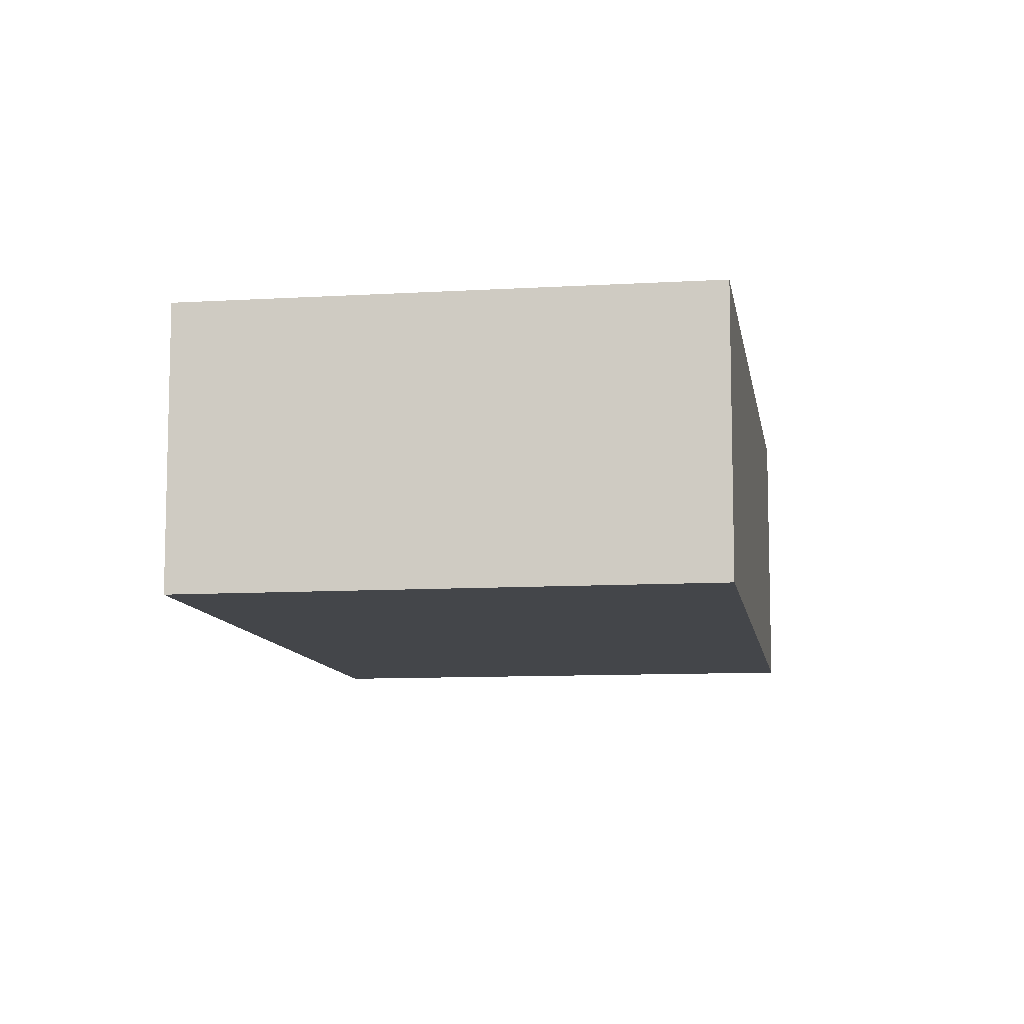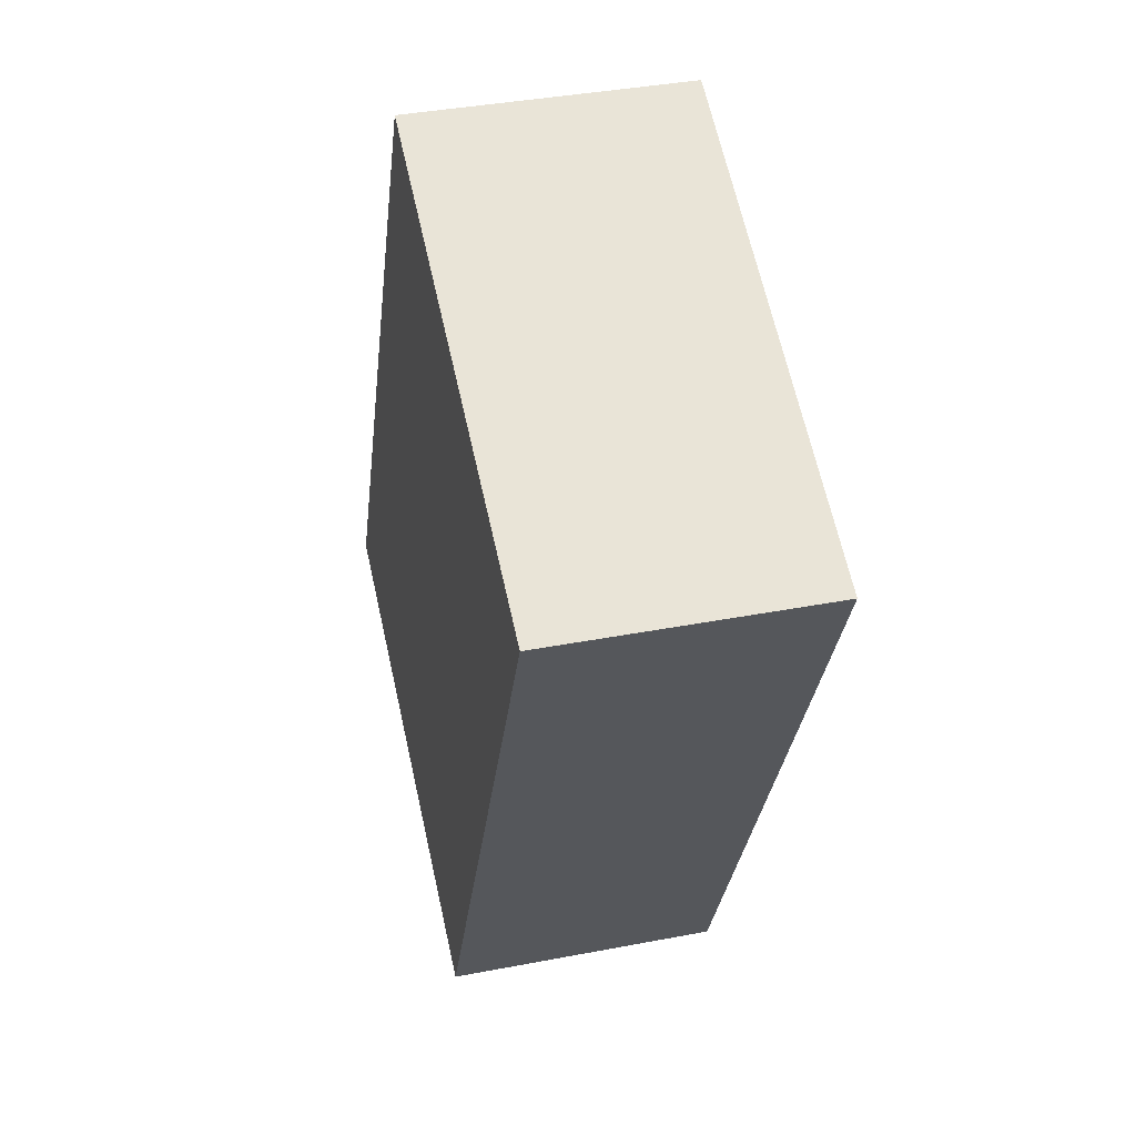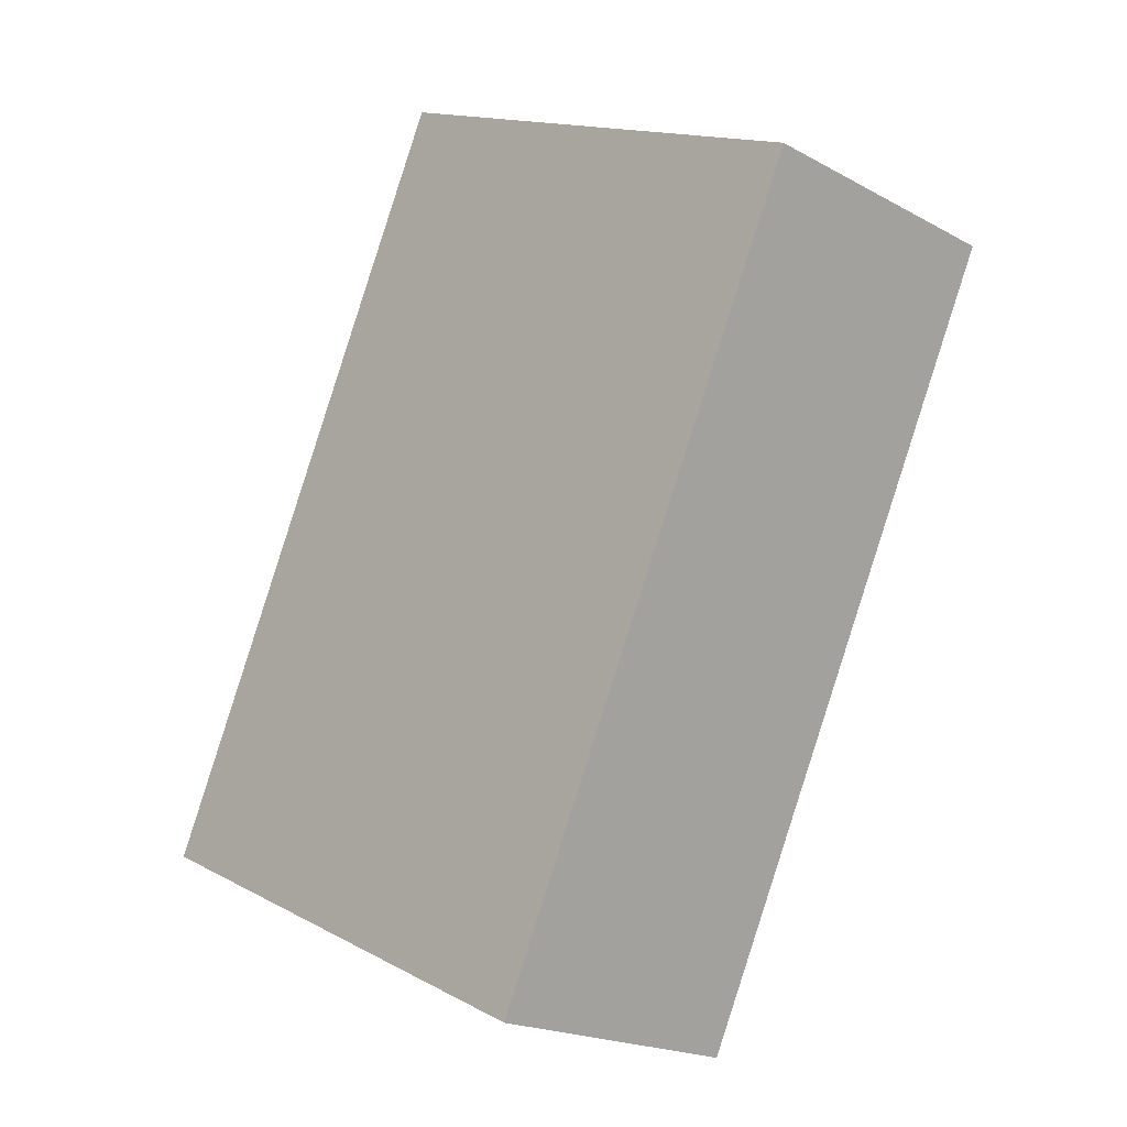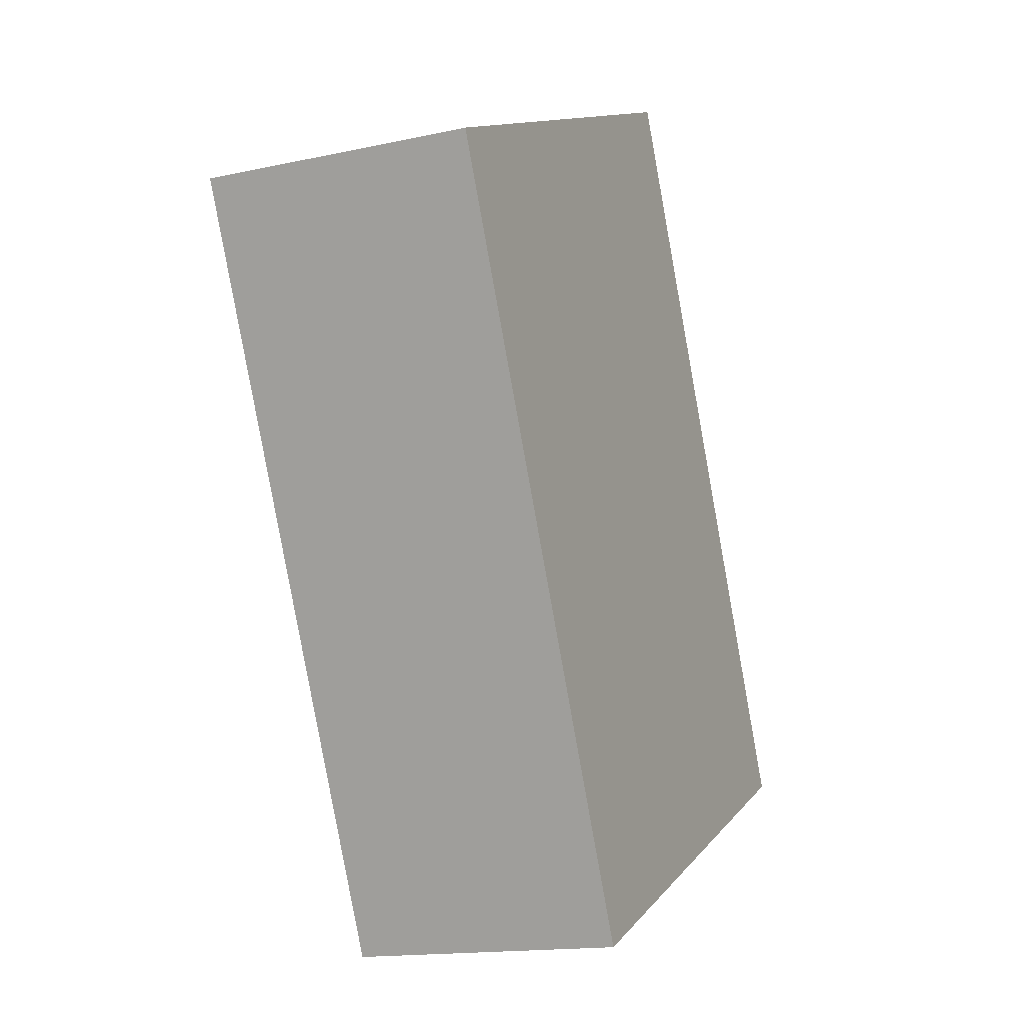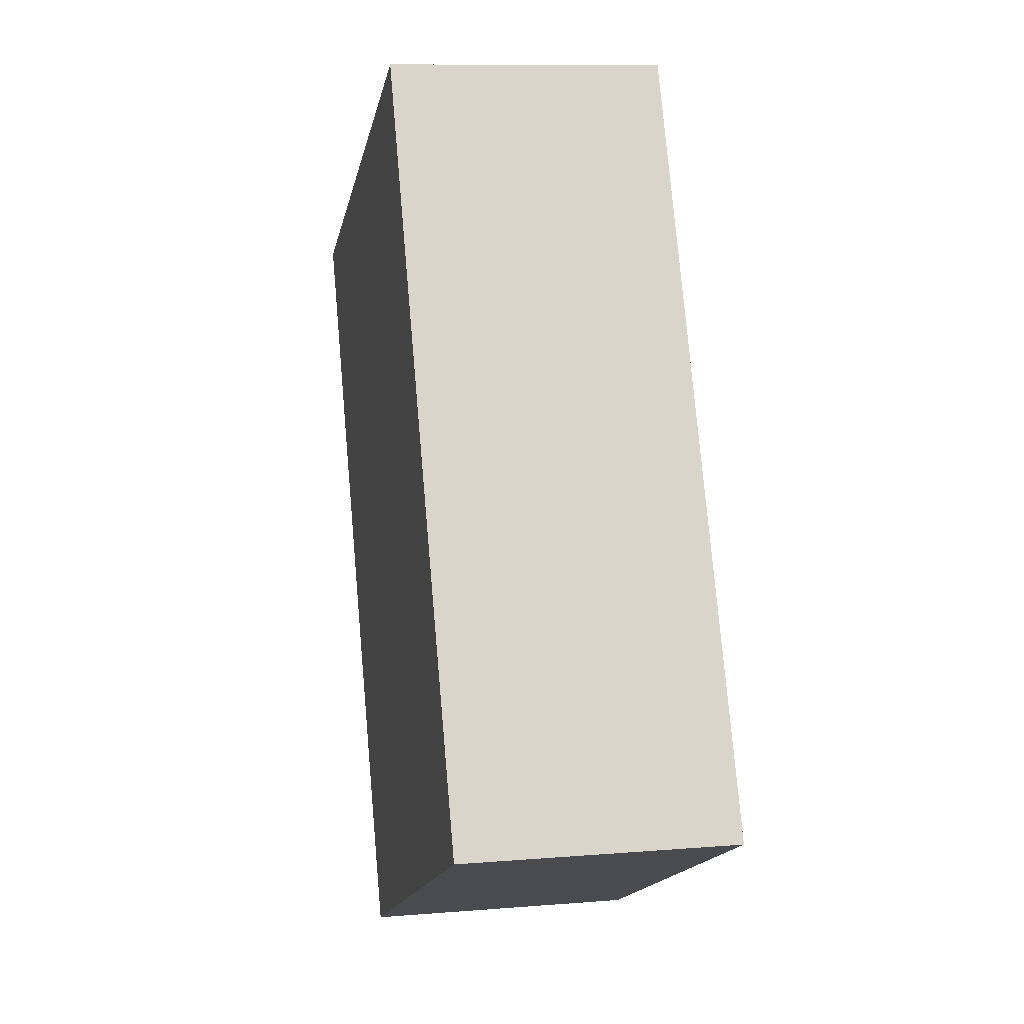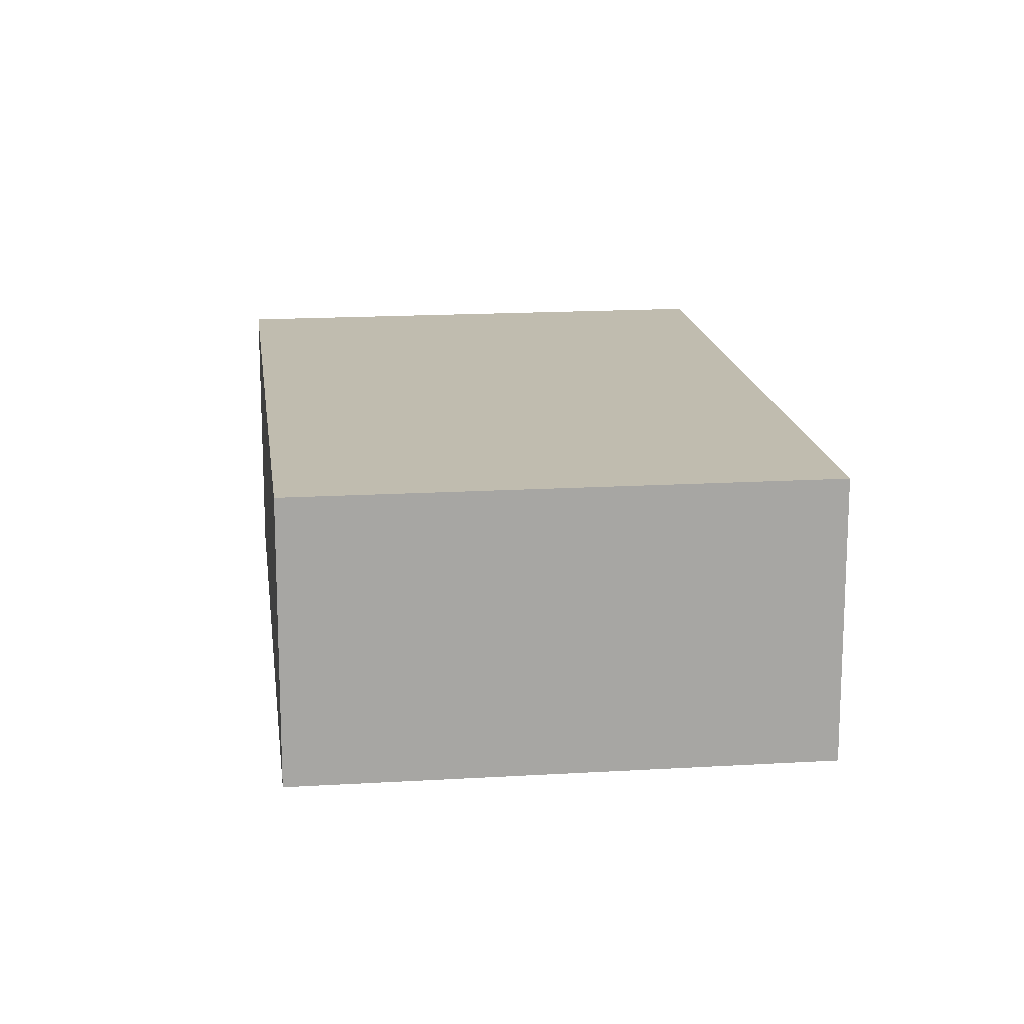
<metadata>
{"format":"obj","ext":"obj","renderer":"f3d","projection":"perspective","resolution":1024,"background":"white","views":[{"elev":-9.8,"azim":34.0,"up":"+Y"},{"elev":37.9,"azim":76.2,"up":"+Z"},{"elev":-19.8,"azim":44.7,"up":"+Z"},{"elev":-15.7,"azim":114.6,"up":"+Z"},{"elev":10.5,"azim":-101.7,"up":"+Z"},{"elev":16.3,"azim":18.1,"up":"+Y"}]}
</metadata>
<code>
v  0 3.394 2.078e-16
v  9.97 3.394 6.131
v  5.78 3.394 -2.744
v  4.161 3.394 8.856
v  5.78 1.68e-16 -2.744
v  0 0 0
v  4.161 -5.423e-16 8.856
v  9.97 -3.754e-16 6.131
g defaultobject
f 1 2 3
f 2 1 4
f 5 1 3
f 1 5 6
f 6 4 1
f 4 6 7
f 7 2 4
f 2 7 8
f 8 3 2
f 3 8 5
f 8 6 5
f 6 8 7

</code>
